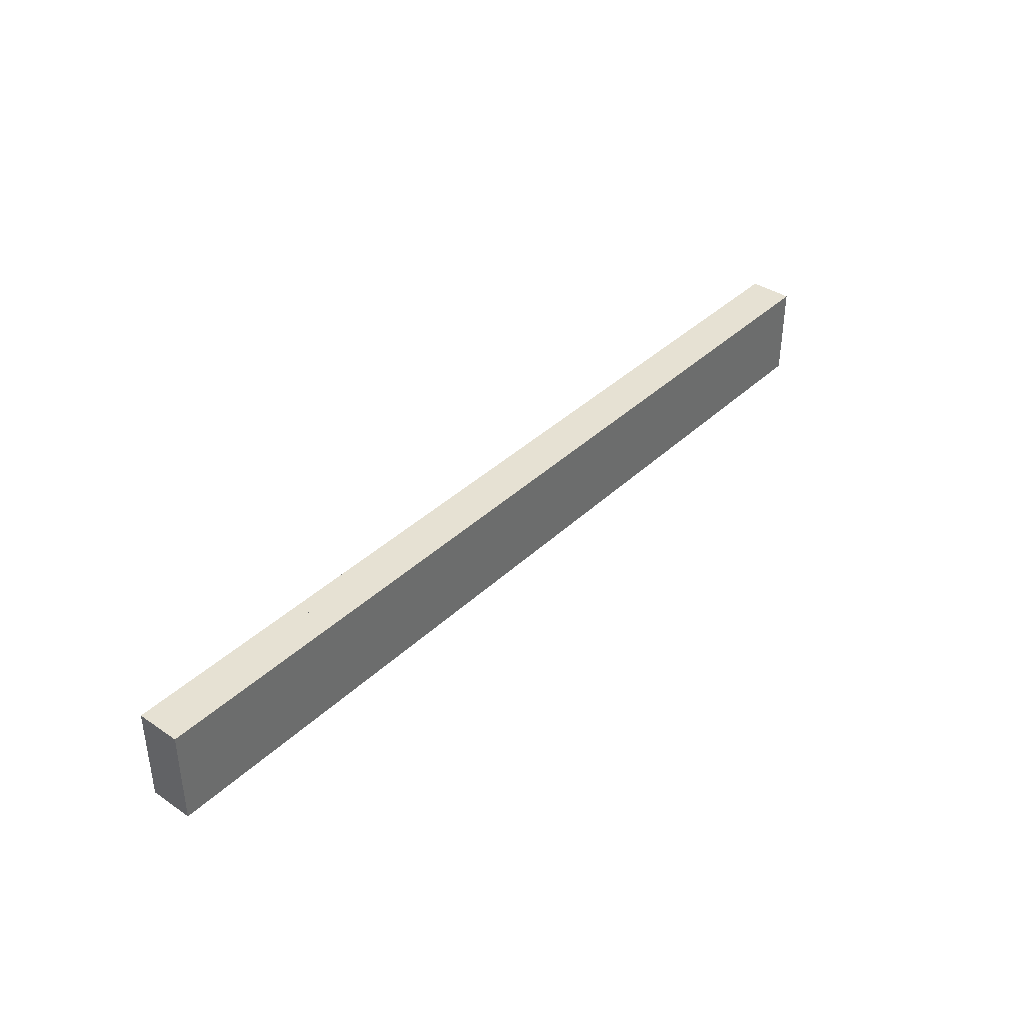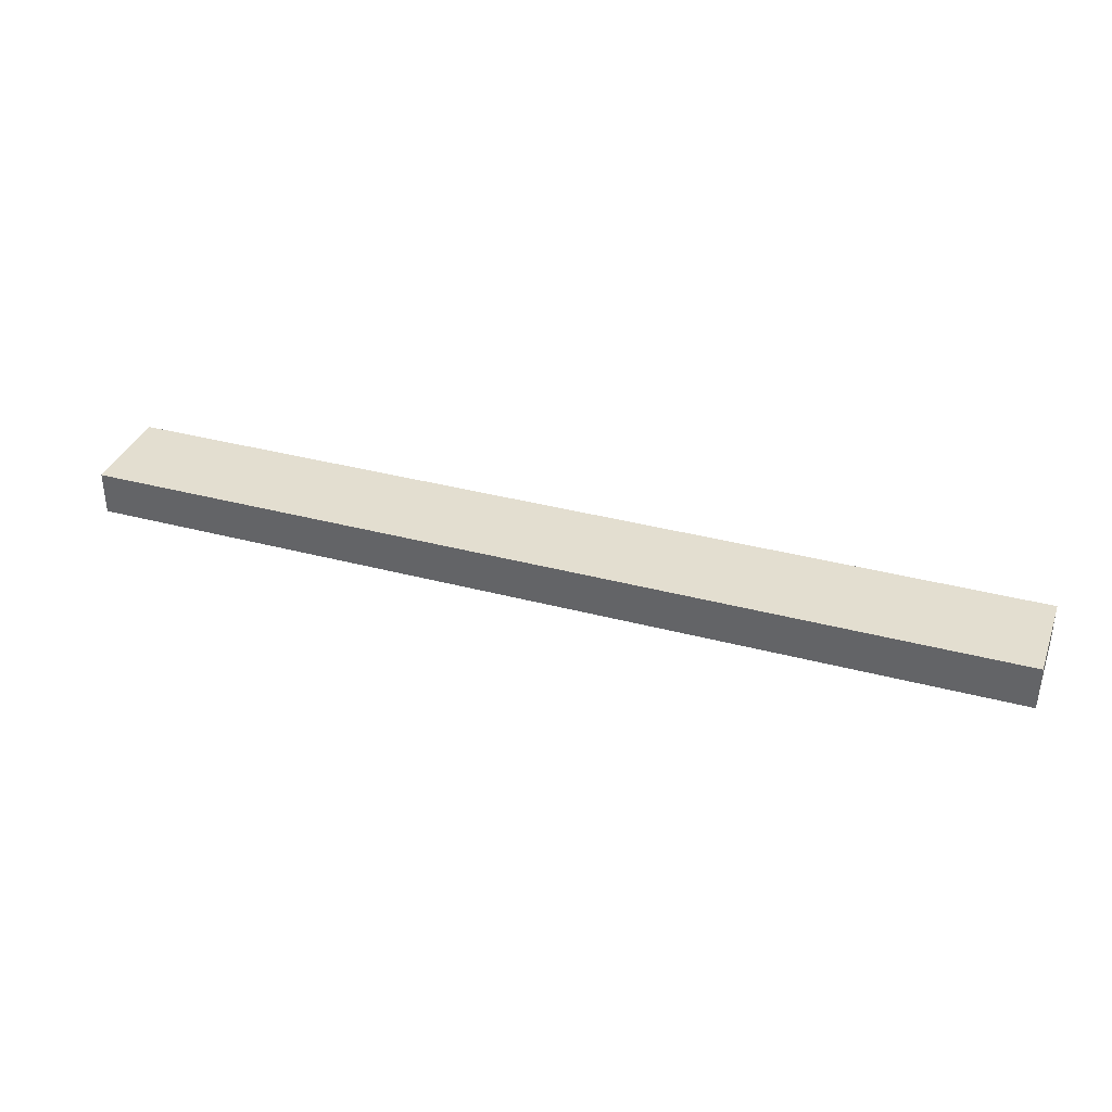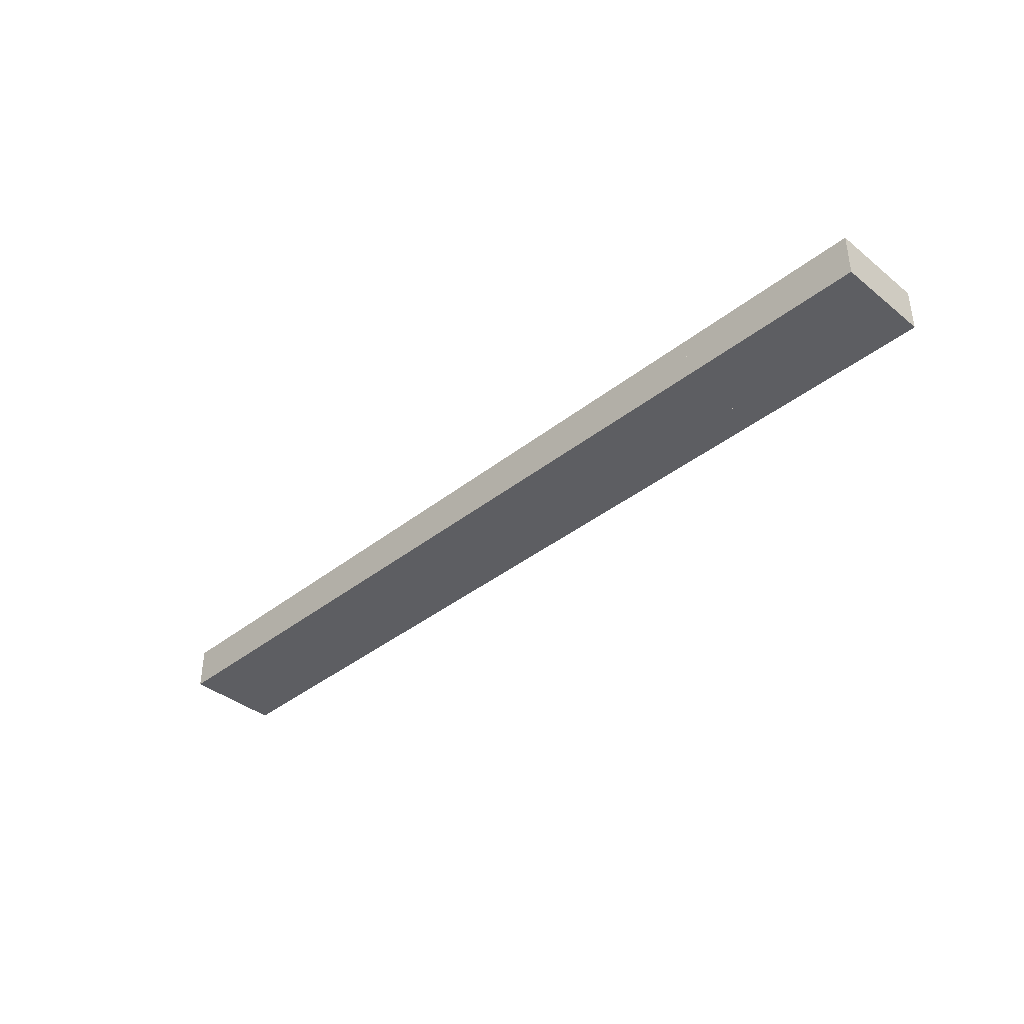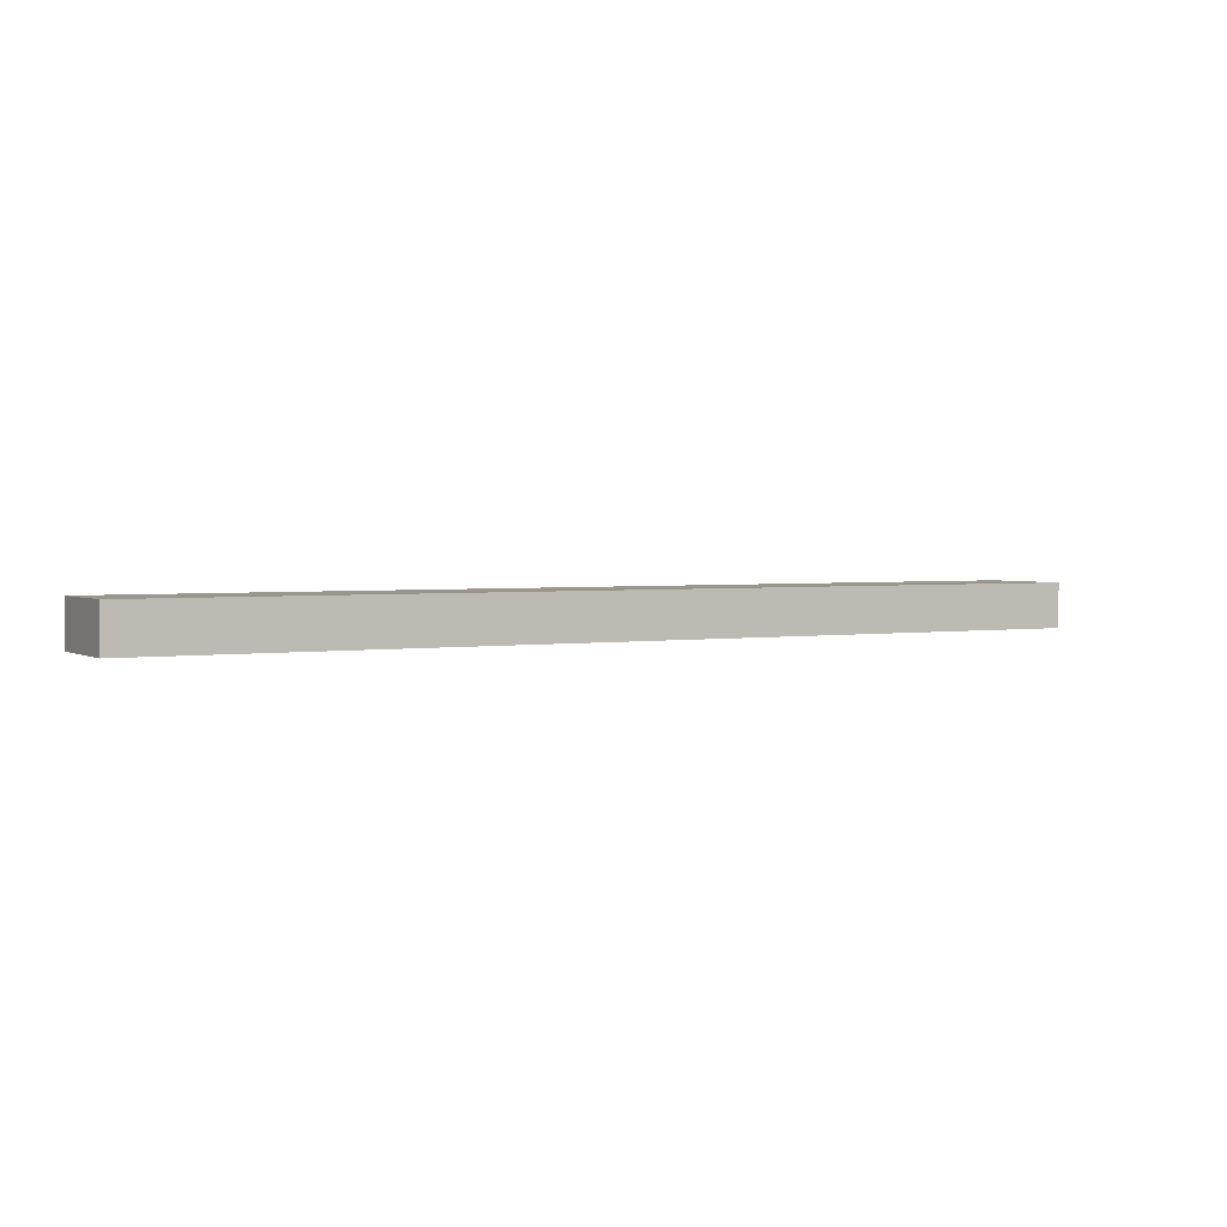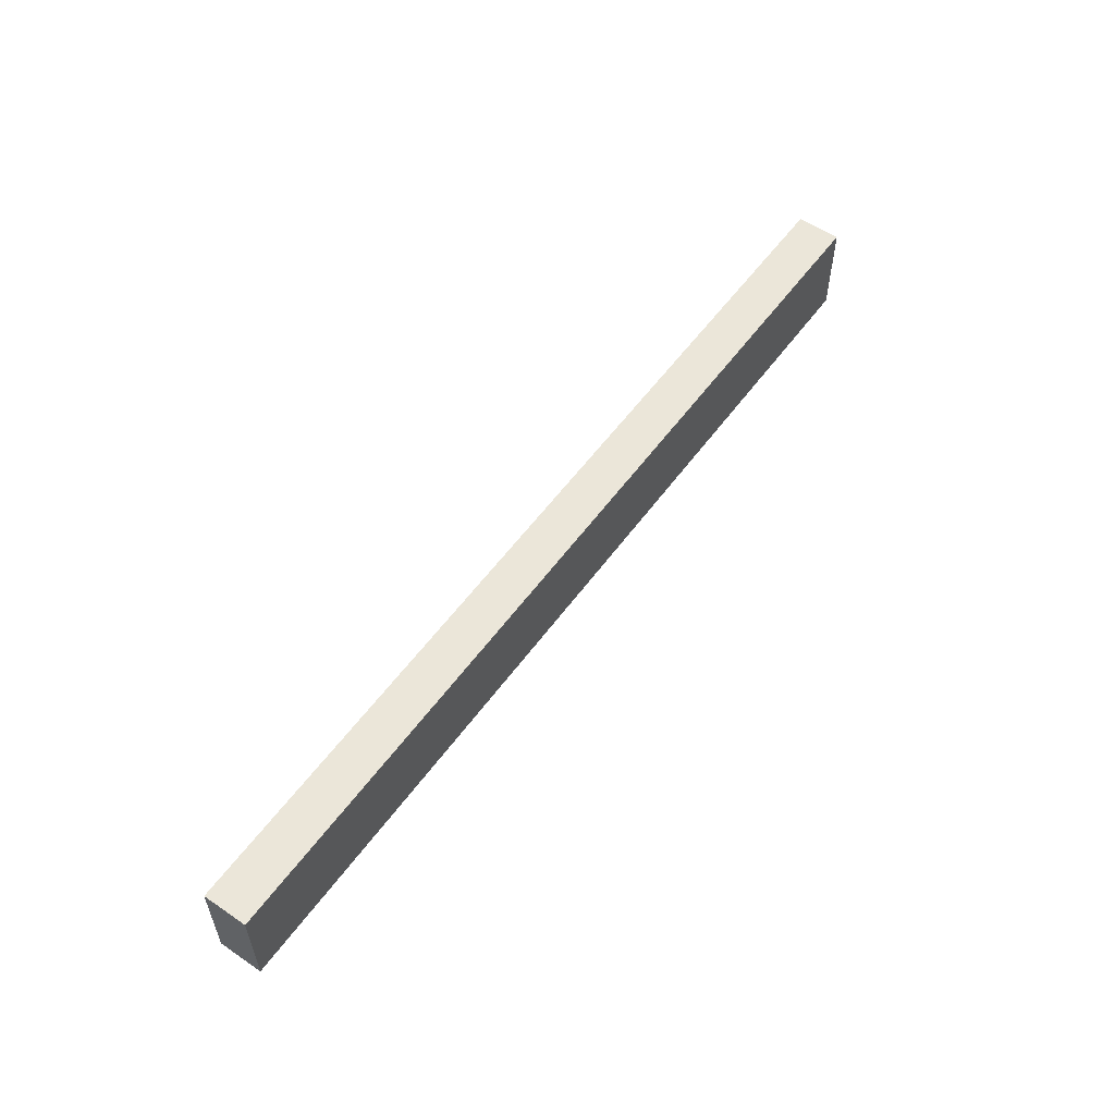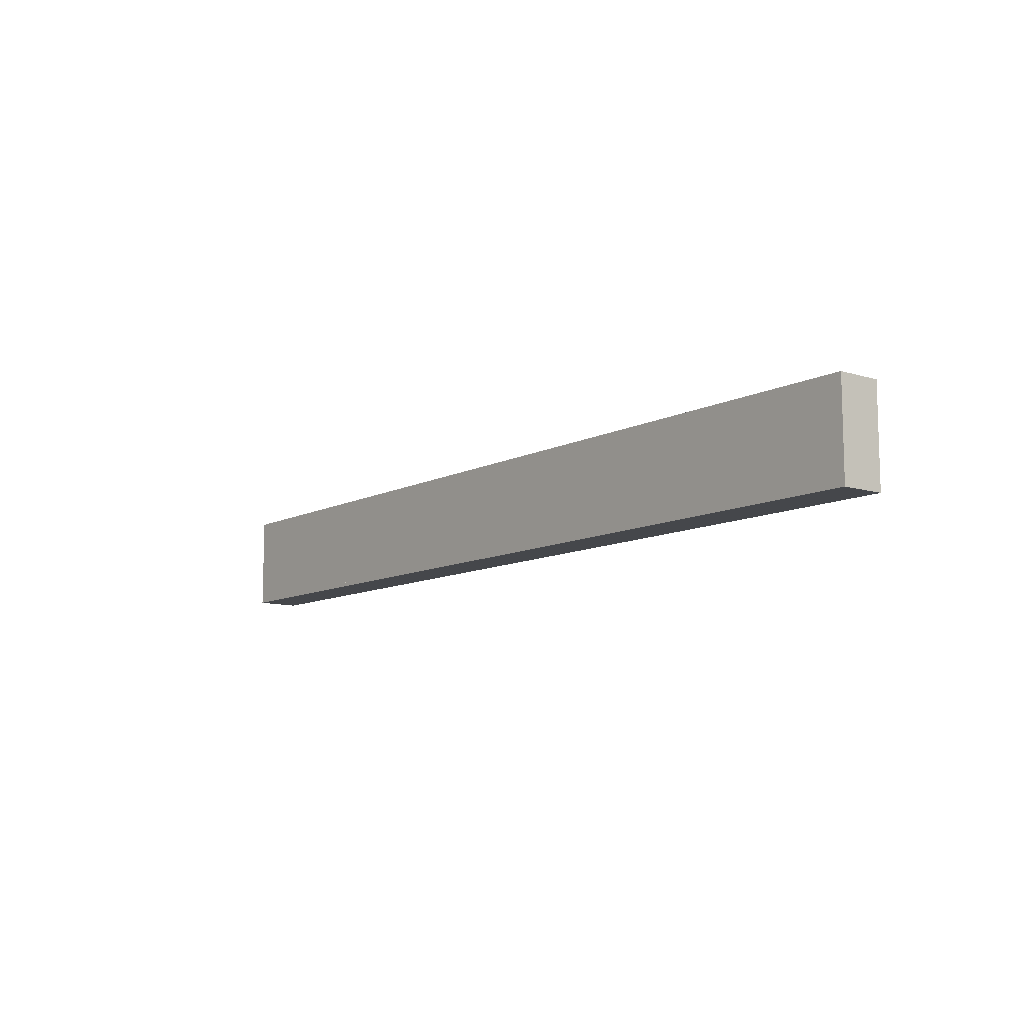
<metadata>
{"format":"obj","ext":"obj","renderer":"f3d","projection":"perspective","resolution":1024,"background":"white","views":[{"elev":38.6,"azim":-49.6,"up":"+Z"},{"elev":35.8,"azim":-160.7,"up":"+Y"},{"elev":-38.8,"azim":-135.2,"up":"+Y"},{"elev":2.4,"azim":150.3,"up":"+Y"},{"elev":55.6,"azim":125.4,"up":"+Z"},{"elev":-10.3,"azim":52.0,"up":"+Z"}]}
</metadata>
<code>
v  12.71 0 -36.24
v  12.71 0 -38.44
v  21.21 0 -38.44
v  21.21 0 -36.24
v  12.71 2 -36.24
v  21.21 2 -36.24
v  21.21 2 -38.44
v  12.71 2 -38.44
v  12.71 0 -34.04
v  12.71 0 -36.24
v  21.21 0 -36.24
v  21.21 0 -34.04
v  12.71 2 -34.04
v  21.21 2 -34.04
v  21.21 2 -36.24
v  12.71 2 -36.24
v  4.212 0 -36.24
v  4.212 0 -38.44
v  4.212 2 -36.24
v  4.212 2 -38.44
v  4.212 0 -34.04
v  4.212 0 -36.24
v  4.212 2 -34.04
v  4.212 2 -36.24
v  -4.288 0 -36.24
v  -4.288 0 -38.44
v  -4.288 2 -36.24
v  -4.288 2 -38.44
v  -4.288 0 -34.04
v  -4.288 0 -36.24
v  -4.288 2 -34.04
v  -4.288 2 -36.24
v  -12.79 0 -36.24
v  -12.79 0 -38.44
v  -12.79 2 -36.24
v  -12.79 2 -38.44
v  -12.79 0 -34.04
v  -12.79 0 -36.24
v  -12.79 2 -34.04
v  -12.79 2 -36.24
v  -21.29 0 -36.24
v  -21.29 0 -38.44
v  -12.79 0 -38.44
v  -12.79 0 -36.24
v  -21.29 2 -36.24
v  -12.79 2 -36.24
v  -12.79 2 -38.44
v  -21.29 2 -38.44
v  -21.29 0 -34.04
v  -21.29 0 -36.24
v  -12.79 0 -36.24
v  -12.79 0 -34.04
v  -21.29 2 -34.04
v  -12.79 2 -34.04
v  -12.79 2 -36.24
v  -21.29 2 -36.24
o Box020
g Box020
f 1 2 3
f 3 4 1
f 5 6 7
f 7 8 5
f 1 4 6
f 6 5 1
f 4 3 7
f 7 6 4
f 3 2 8
f 8 7 3
f 2 1 5
f 5 8 2
f 9 10 11
f 11 12 9
f 13 14 15
f 15 16 13
f 9 12 14
f 14 13 9
f 12 11 15
f 15 14 12
f 11 10 16
f 16 15 11
f 10 9 13
f 13 16 10
f 17 18 2
f 2 1 17
f 19 5 8
f 8 20 19
f 17 1 5
f 5 19 17
f 1 2 8
f 8 5 1
f 2 18 20
f 20 8 2
f 18 17 19
f 19 20 18
f 21 22 10
f 10 9 21
f 23 13 16
f 16 24 23
f 21 9 13
f 13 23 21
f 9 10 16
f 16 13 9
f 10 22 24
f 24 16 10
f 22 21 23
f 23 24 22
f 25 26 18
f 18 17 25
f 27 19 20
f 20 28 27
f 25 17 19
f 19 27 25
f 17 18 20
f 20 19 17
f 18 26 28
f 28 20 18
f 26 25 27
f 27 28 26
f 29 30 22
f 22 21 29
f 31 23 24
f 24 32 31
f 29 21 23
f 23 31 29
f 21 22 24
f 24 23 21
f 22 30 32
f 32 24 22
f 30 29 31
f 31 32 30
f 33 34 26
f 26 25 33
f 35 27 28
f 28 36 35
f 33 25 27
f 27 35 33
f 25 26 28
f 28 27 25
f 26 34 36
f 36 28 26
f 34 33 35
f 35 36 34
f 37 38 30
f 30 29 37
f 39 31 32
f 32 40 39
f 37 29 31
f 31 39 37
f 29 30 32
f 32 31 29
f 30 38 40
f 40 32 30
f 38 37 39
f 39 40 38
f 41 42 43
f 43 44 41
f 45 46 47
f 47 48 45
f 41 44 46
f 46 45 41
f 44 43 47
f 47 46 44
f 43 42 48
f 48 47 43
f 42 41 45
f 45 48 42
f 49 50 51
f 51 52 49
f 53 54 55
f 55 56 53
f 49 52 54
f 54 53 49
f 52 51 55
f 55 54 52
f 51 50 56
f 56 55 51
f 50 49 53
f 53 56 50

</code>
